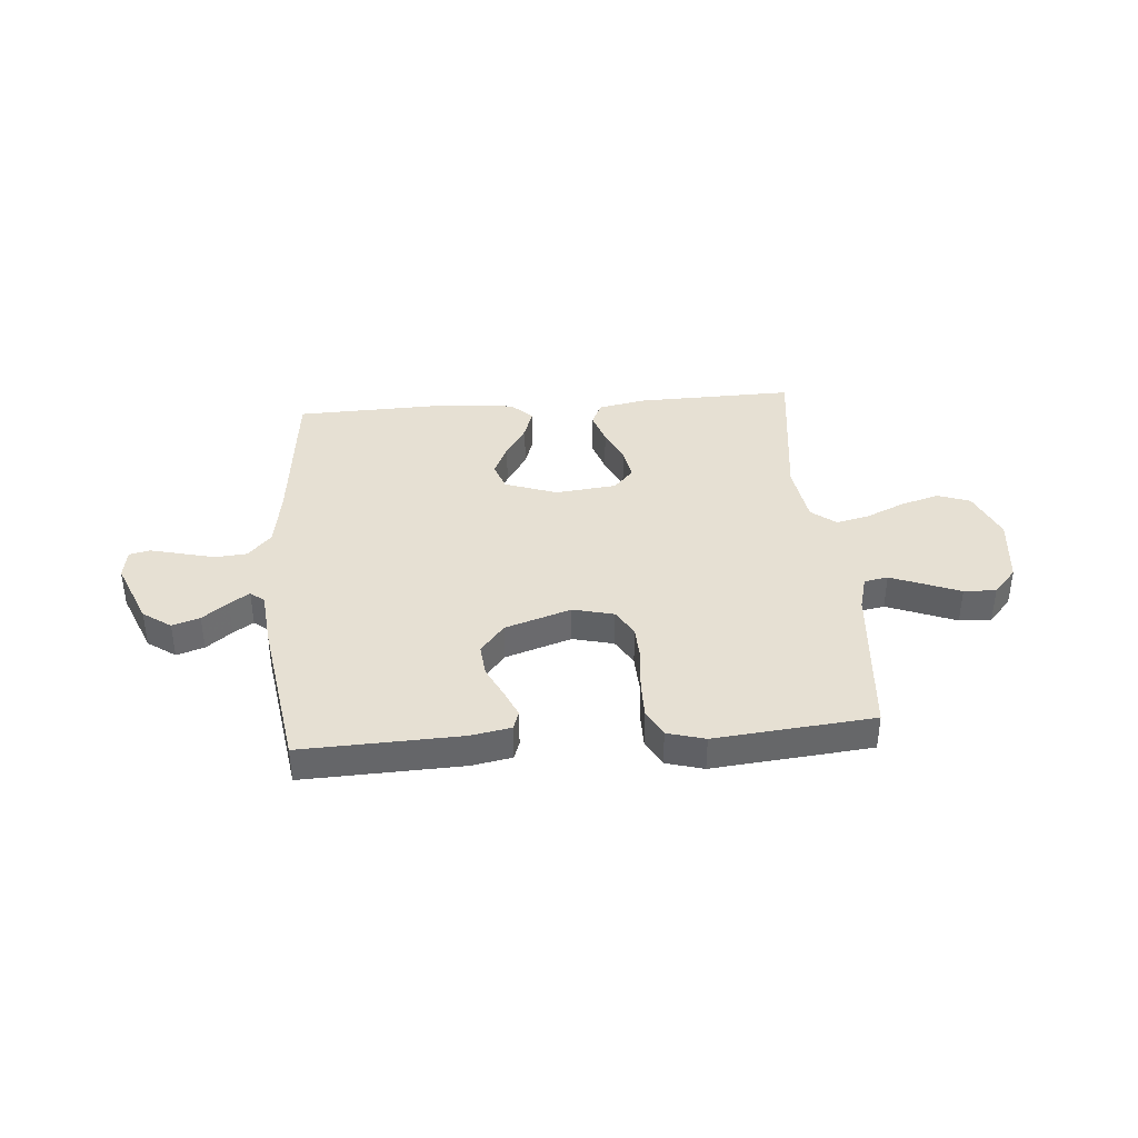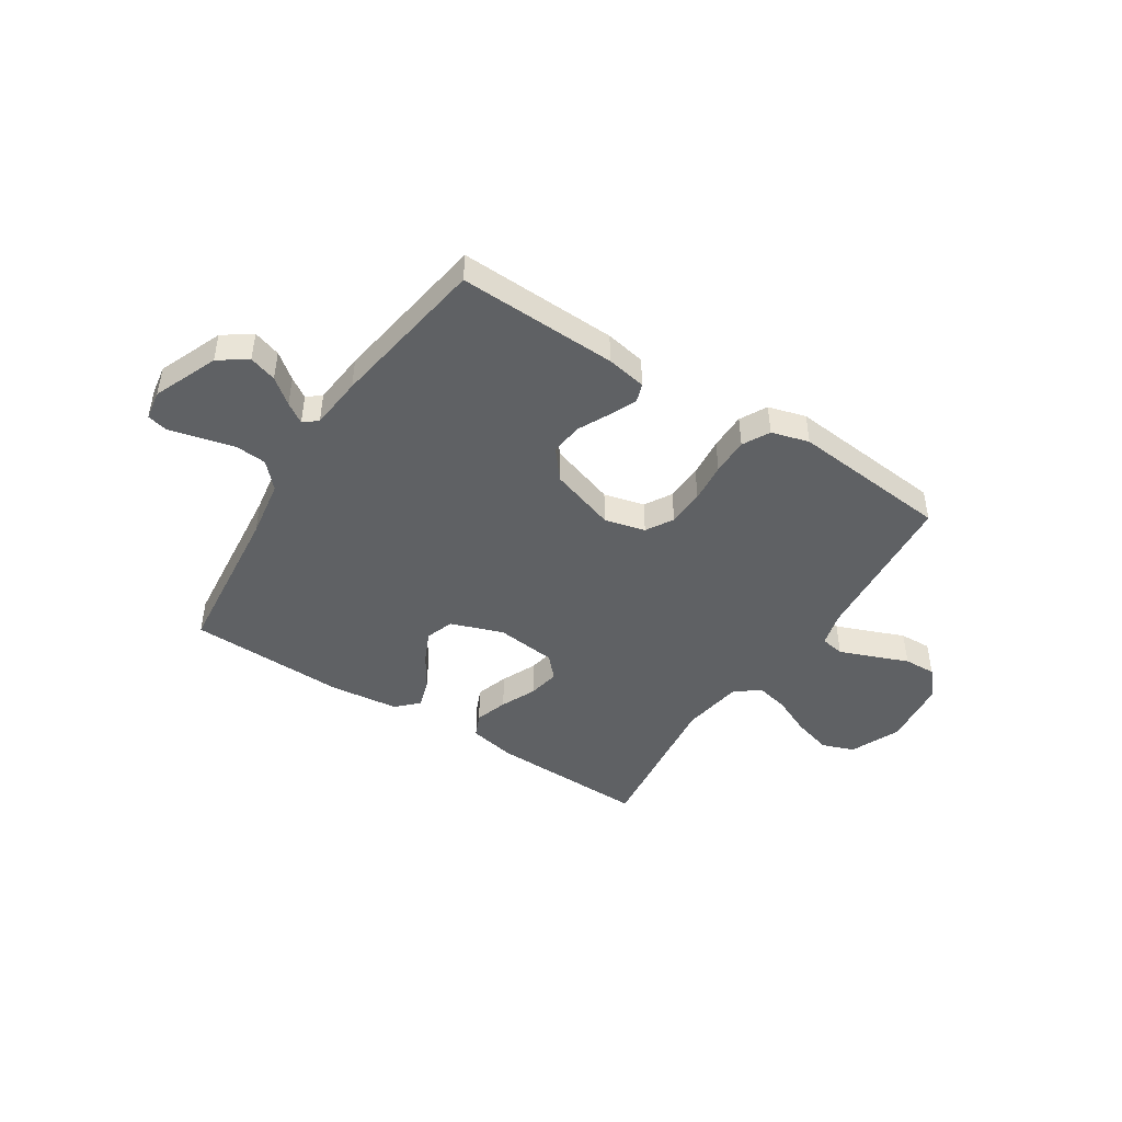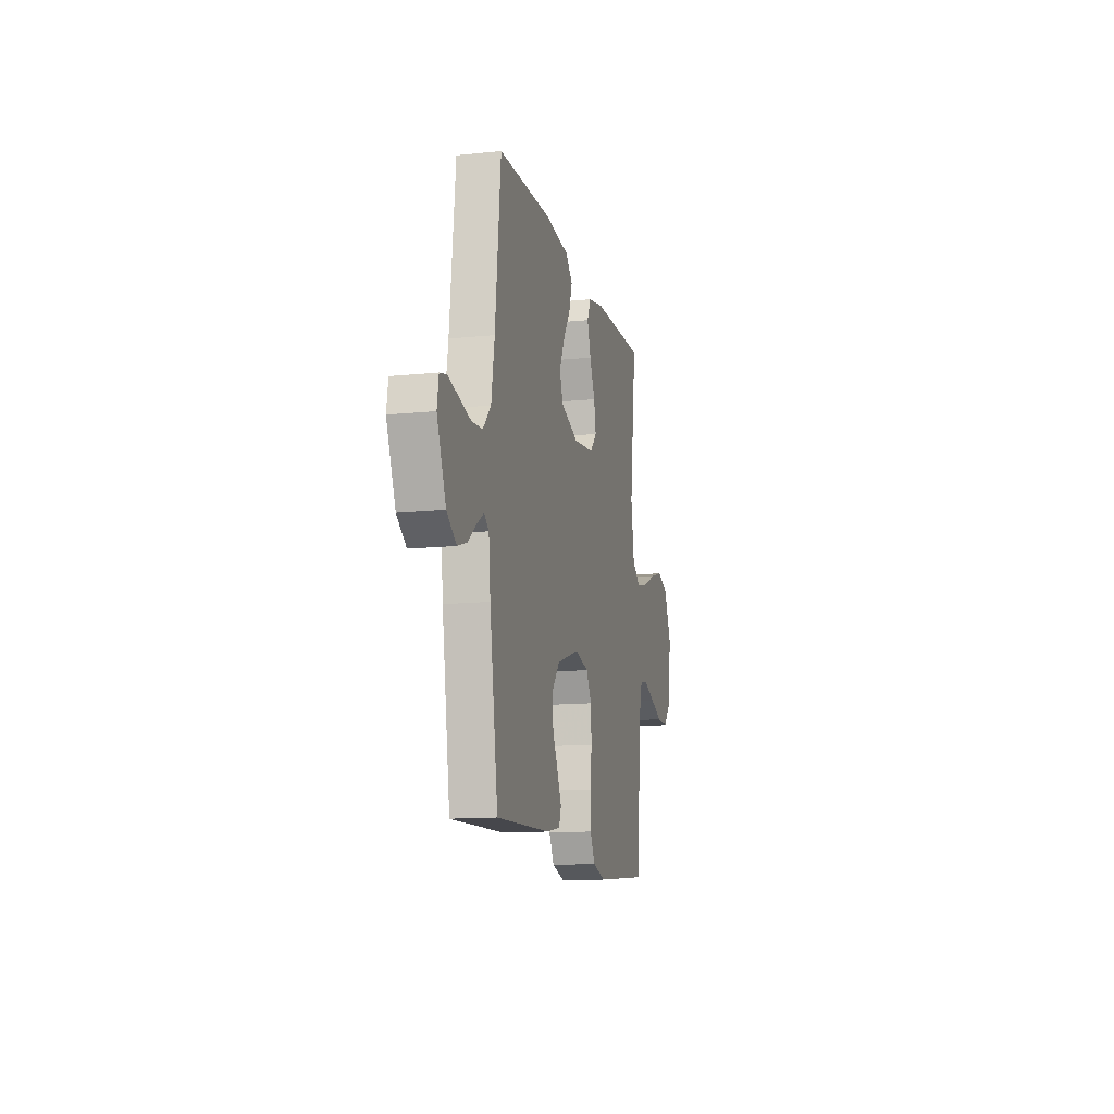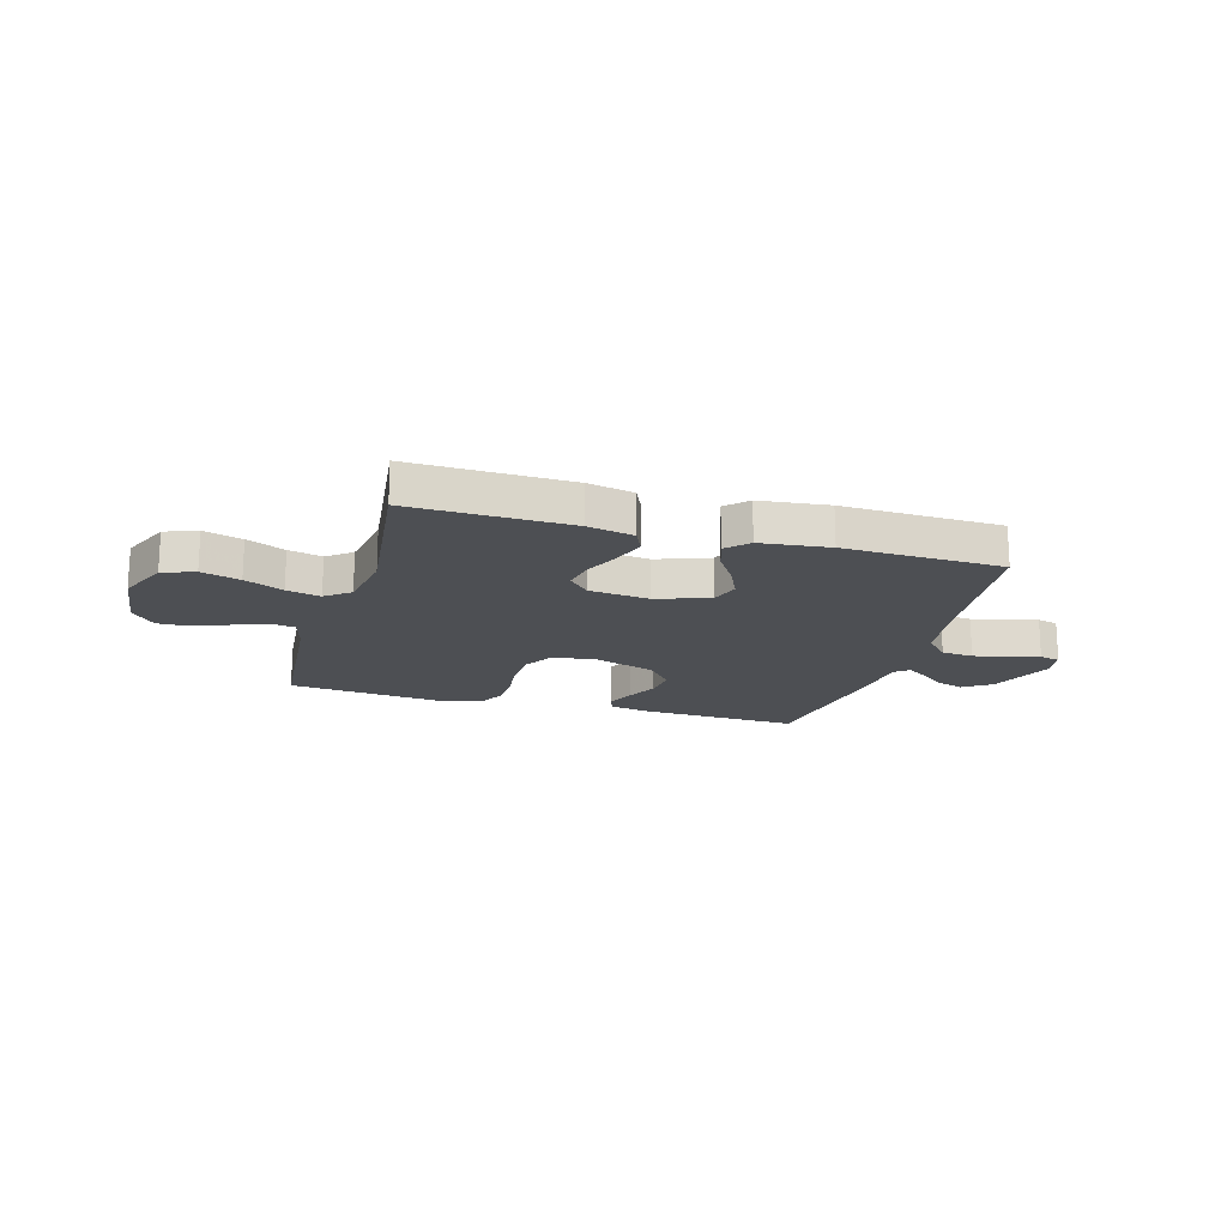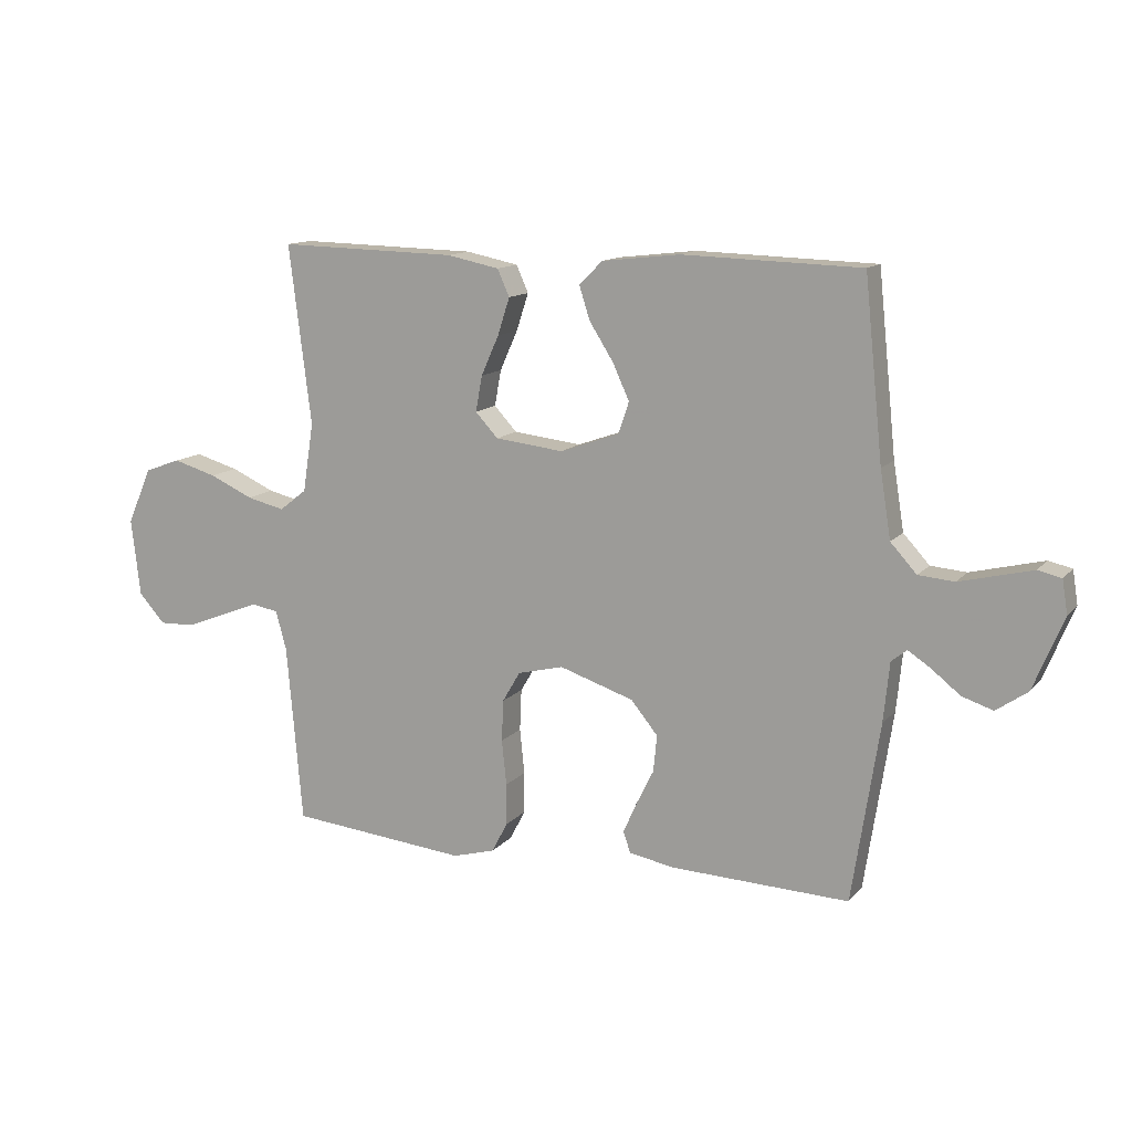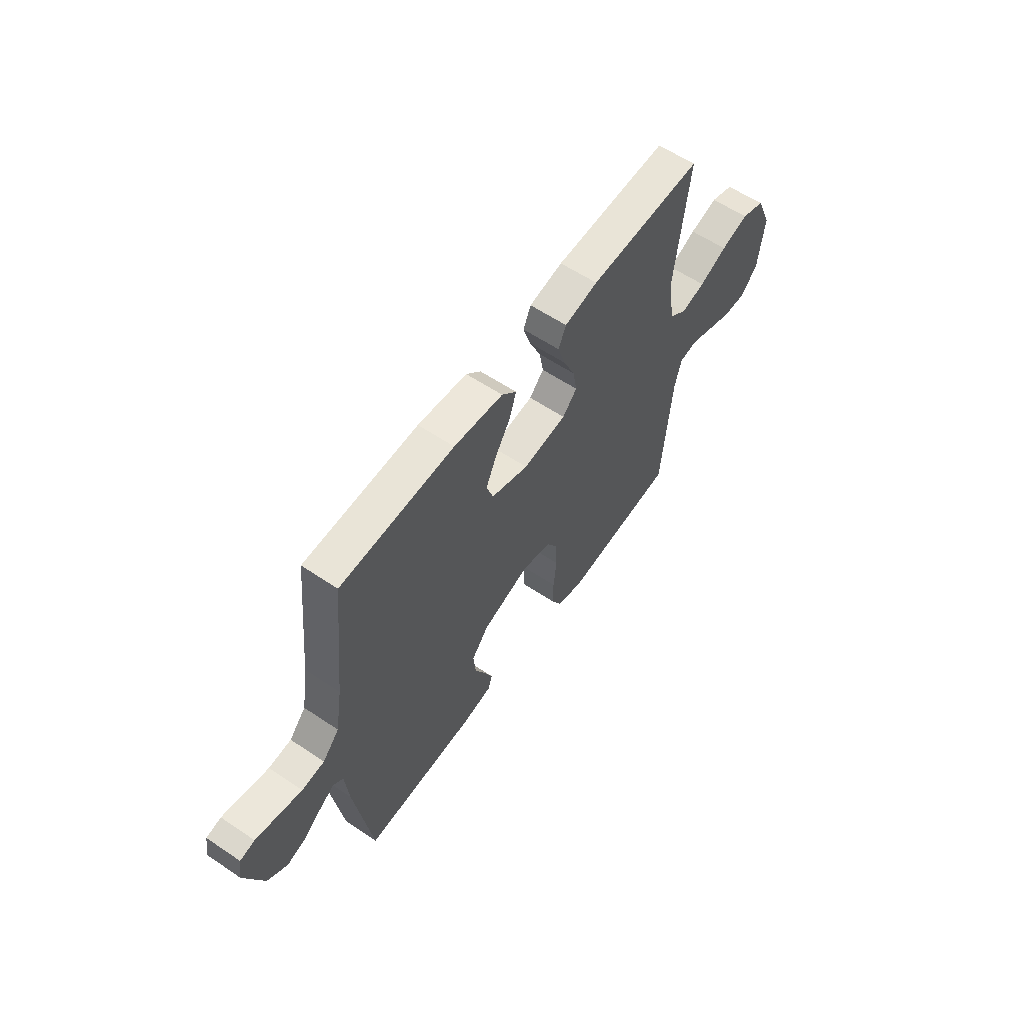
<metadata>
{"format":"obj","ext":"obj","renderer":"f3d","projection":"perspective","resolution":1024,"background":"white","views":[{"elev":38.5,"azim":175.4,"up":"+Y"},{"elev":-45.5,"azim":147.2,"up":"+Y"},{"elev":-12.9,"azim":103.4,"up":"+Z"},{"elev":-17.9,"azim":-16.2,"up":"+Y"},{"elev":12.8,"azim":24.5,"up":"+Z"},{"elev":59.2,"azim":124.7,"up":"+Z"}]}
</metadata>
<code>
v -0.5 0.07 -0.5
v -0.526 0.07 -0.2
v -0.544 0.07 -0.134
v -0.589 0.07 -0.126
v -0.651 0.07 -0.15
v -0.719 0.07 -0.177
v -0.78 0.07 -0.179
v -0.824 0.07 -0.13
v -0.839 0.07 0
v -0.798 0.07 0.095
v -0.737 0.07 0.117
v -0.664 0.07 0.096
v -0.591 0.07 0.063
v -0.527 0.07 0.048
v -0.481 0.07 0.084
v -0.463 0.07 0.2
v -0.5 0.07 0.5
v -0.2 0.07 0.493
v -0.112 0.07 0.475
v -0.092 0.07 0.43
v -0.112 0.07 0.368
v -0.142 0.07 0.301
v -0.153 0.07 0.241
v -0.115 0.07 0.2
v 0 0.07 0.187
v 0.099 0.07 0.222
v 0.117 0.07 0.275
v 0.089 0.07 0.336
v 0.049 0.07 0.399
v 0.031 0.07 0.455
v 0.07 0.07 0.494
v 0.2 0.07 0.509
v 0.5 0.07 0.5
v 0.531 0.07 0.2
v 0.549 0.07 0.088
v 0.593 0.07 0.04
v 0.653 0.07 0.035
v 0.718 0.07 0.051
v 0.775 0.07 0.065
v 0.814 0.07 0.056
v 0.823 0.07 0
v 0.773 0.07 -0.122
v 0.72 0.07 -0.159
v 0.668 0.07 -0.142
v 0.62 0.07 -0.104
v 0.582 0.07 -0.079
v 0.556 0.07 -0.1
v 0.546 0.07 -0.2
v 0.5 0.07 -0.5
v 0.2 0.07 -0.489
v 0.124 0.07 -0.475
v 0.112 0.07 -0.44
v 0.135 0.07 -0.388
v 0.164 0.07 -0.329
v 0.17 0.07 -0.268
v 0.125 0.07 -0.213
v 0 0.07 -0.172
v -0.077 0.07 -0.191
v -0.107 0.07 -0.242
v -0.11 0.07 -0.312
v -0.102 0.07 -0.388
v -0.102 0.07 -0.458
v -0.129 0.07 -0.509
v -0.2 0.07 -0.529
v -0.5 0 -0.5
v -0.526 0 -0.2
v -0.544 0 -0.134
v -0.589 0 -0.126
v -0.651 0 -0.15
v -0.719 0 -0.177
v -0.78 0 -0.179
v -0.824 0 -0.13
v -0.839 0 0
v -0.798 0 0.095
v -0.737 0 0.117
v -0.664 0 0.096
v -0.591 0 0.063
v -0.527 0 0.048
v -0.481 0 0.084
v -0.463 0 0.2
v -0.5 0 0.5
v -0.2 0 0.493
v -0.112 0 0.475
v -0.092 0 0.43
v -0.112 0 0.368
v -0.142 0 0.301
v -0.153 0 0.241
v -0.115 0 0.2
v 0 0 0.187
v 0.099 0 0.222
v 0.117 0 0.275
v 0.089 0 0.336
v 0.049 0 0.399
v 0.031 0 0.455
v 0.07 0 0.494
v 0.2 0 0.509
v 0.5 0 0.5
v 0.531 0 0.2
v 0.549 0 0.088
v 0.593 0 0.04
v 0.653 0 0.035
v 0.718 0 0.051
v 0.775 0 0.065
v 0.814 0 0.056
v 0.823 0 0
v 0.773 0 -0.122
v 0.72 0 -0.159
v 0.668 0 -0.142
v 0.62 0 -0.104
v 0.582 0 -0.079
v 0.556 0 -0.1
v 0.546 0 -0.2
v 0.5 0 -0.5
v 0.2 0 -0.489
v 0.124 0 -0.475
v 0.112 0 -0.44
v 0.135 0 -0.388
v 0.164 0 -0.329
v 0.17 0 -0.268
v 0.125 0 -0.213
v 0 0 -0.172
v -0.077 0 -0.191
v -0.107 0 -0.242
v -0.11 0 -0.312
v -0.102 0 -0.388
v -0.102 0 -0.458
v -0.129 0 -0.509
v -0.2 0 -0.529
f 64 1 2
f 63 64 2
f 62 63 2
f 61 62 2
f 60 61 2
f 59 60 2 3
f 58 59 3
f 57 58 3 4
f 52 53 54
f 51 52 54
f 50 51 54
f 49 50 54
f 48 49 54
f 47 48 54
f 46 47 54 55
f 43 44 45
f 42 43 45
f 41 42 45
f 40 41 45
f 39 40 45
f 38 39 45
f 37 38 45
f 36 37 45 46
f 46 55 56
f 36 46 56
f 35 36 56
f 32 33 34
f 31 32 34
f 30 31 34
f 29 30 34
f 28 29 34
f 27 28 34 35
f 20 21 22
f 19 20 22
f 18 19 22
f 17 18 22
f 16 17 22
f 15 16 22 23
f 14 15 23 24
f 11 12 13
f 10 11 13
f 9 10 13
f 8 9 13
f 7 8 13
f 6 7 13
f 5 6 13
f 4 5 13 14
f 14 24 25
f 4 14 25
f 57 4 25
f 35 56 57
f 27 35 57
f 26 27 57
f 25 26 57
f 66 65 128
f 66 128 127
f 66 127 126
f 66 126 125
f 66 125 124
f 67 66 124 123
f 67 123 122
f 68 67 122 121
f 118 117 116
f 118 116 115
f 118 115 114
f 118 114 113
f 118 113 112
f 118 112 111
f 119 118 111 110
f 109 108 107
f 109 107 106
f 109 106 105
f 109 105 104
f 109 104 103
f 109 103 102
f 109 102 101
f 110 109 101 100
f 120 119 110
f 120 110 100
f 120 100 99
f 98 97 96
f 98 96 95
f 98 95 94
f 98 94 93
f 98 93 92
f 99 98 92 91
f 86 85 84
f 86 84 83
f 86 83 82
f 86 82 81
f 86 81 80
f 87 86 80 79
f 88 87 79 78
f 77 76 75
f 77 75 74
f 77 74 73
f 77 73 72
f 77 72 71
f 77 71 70
f 77 70 69
f 78 77 69 68
f 89 88 78
f 89 78 68
f 89 68 121
f 121 120 99
f 121 99 91
f 121 91 90
f 121 90 89
f 1 65 66 2
f 2 66 67 3
f 3 67 68 4
f 4 68 69 5
f 5 69 70 6
f 6 70 71 7
f 7 71 72 8
f 8 72 73 9
f 9 73 74 10
f 10 74 75 11
f 11 75 76 12
f 12 76 77 13
f 13 77 78 14
f 14 78 79 15
f 15 79 80 16
f 16 80 81 17
f 17 81 82 18
f 18 82 83 19
f 19 83 84 20
f 20 84 85 21
f 21 85 86 22
f 22 86 87 23
f 23 87 88 24
f 24 88 89 25
f 25 89 90 26
f 26 90 91 27
f 27 91 92 28
f 28 92 93 29
f 29 93 94 30
f 30 94 95 31
f 31 95 96 32
f 32 96 97 33
f 33 97 98 34
f 34 98 99 35
f 35 99 100 36
f 36 100 101 37
f 37 101 102 38
f 38 102 103 39
f 39 103 104 40
f 40 104 105 41
f 41 105 106 42
f 42 106 107 43
f 43 107 108 44
f 44 108 109 45
f 45 109 110 46
f 46 110 111 47
f 47 111 112 48
f 48 112 113 49
f 49 113 114 50
f 50 114 115 51
f 51 115 116 52
f 52 116 117 53
f 53 117 118 54
f 54 118 119 55
f 55 119 120 56
f 56 120 121 57
f 57 121 122 58
f 58 122 123 59
f 59 123 124 60
f 60 124 125 61
f 61 125 126 62
f 62 126 127 63
f 63 127 128 64
f 64 128 65 1

</code>
